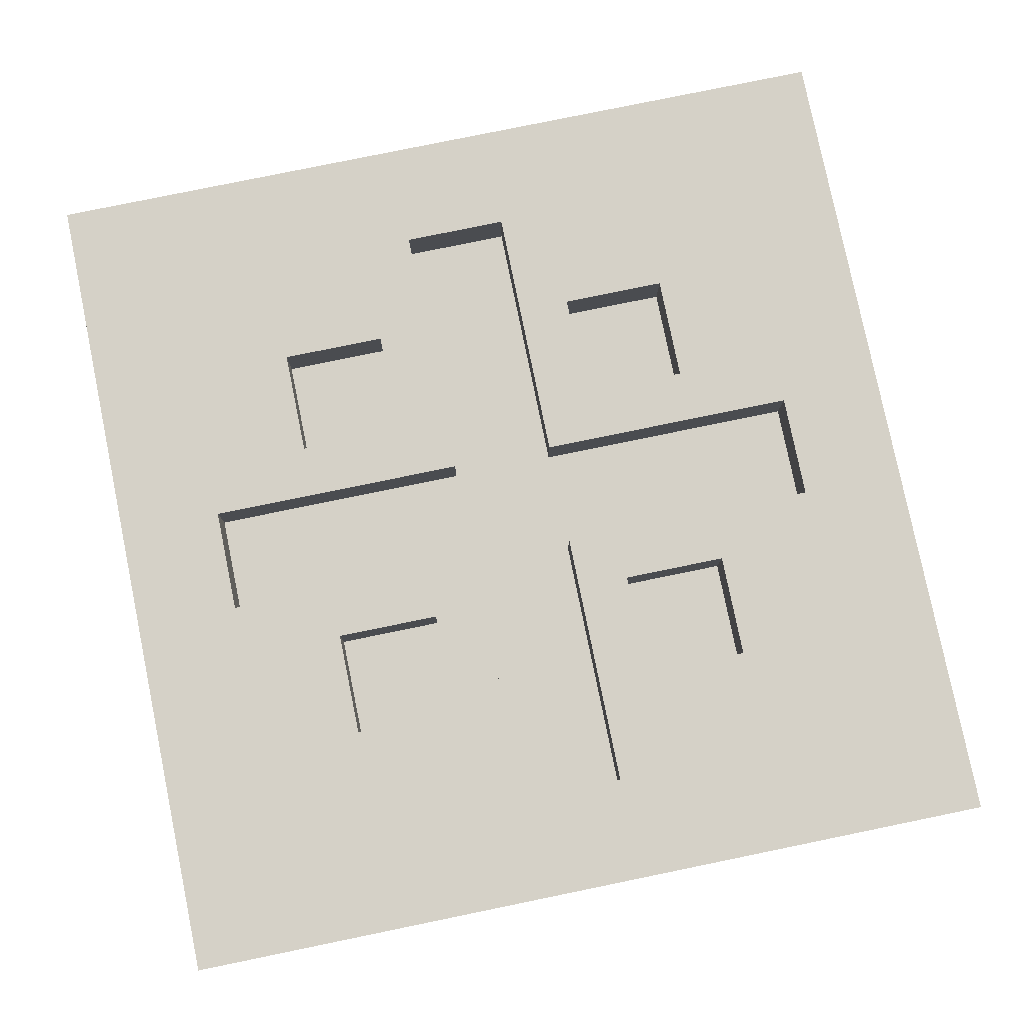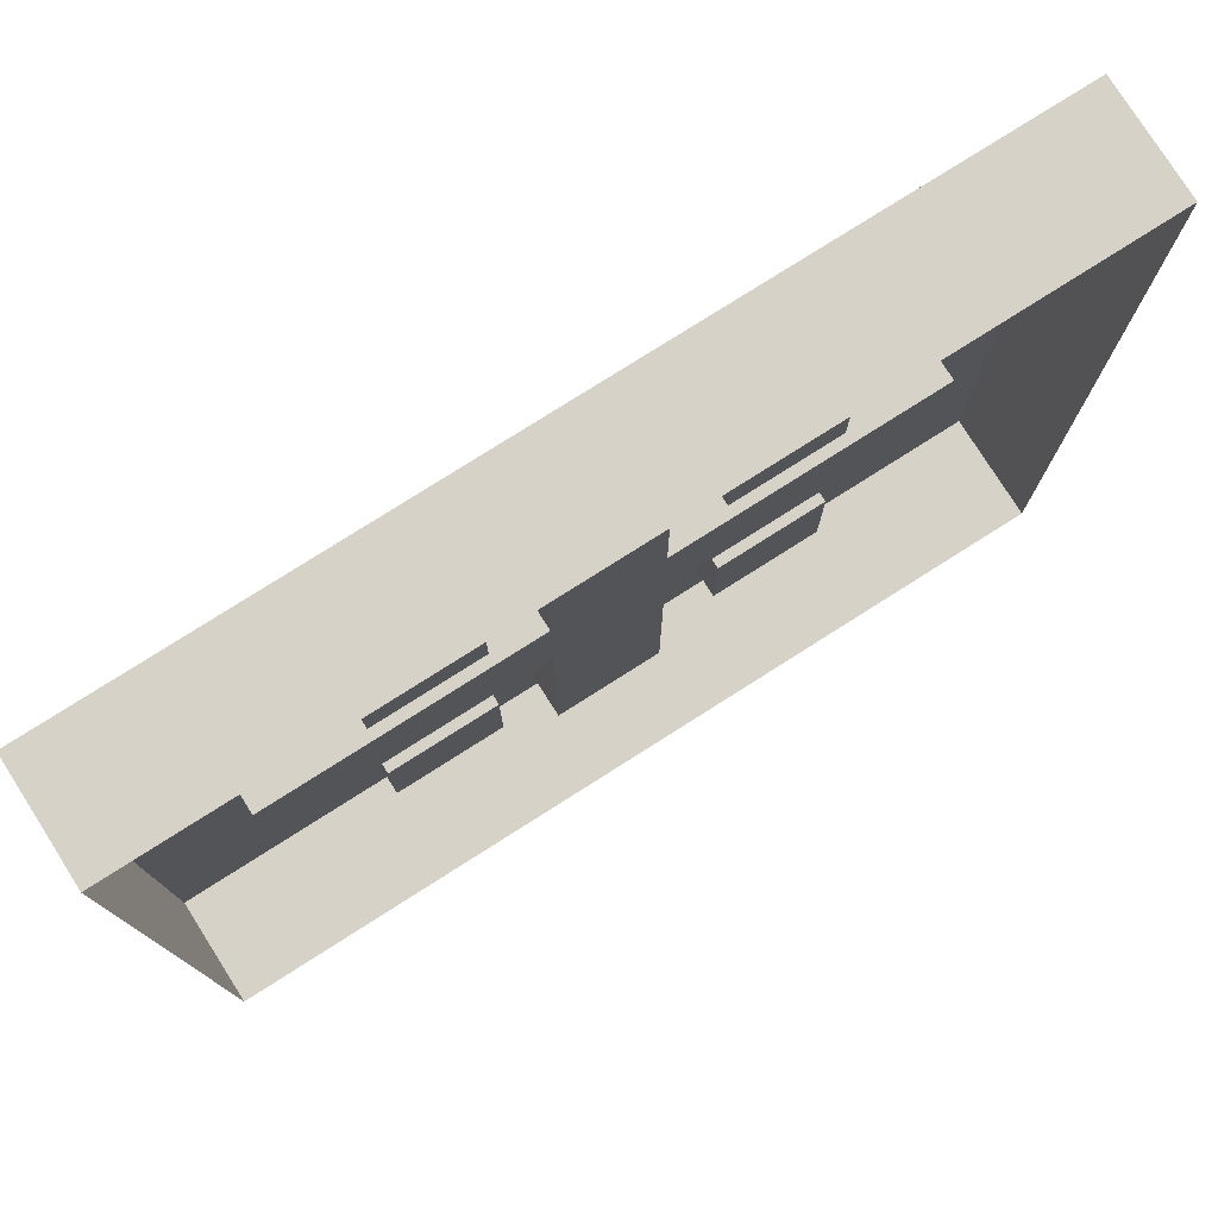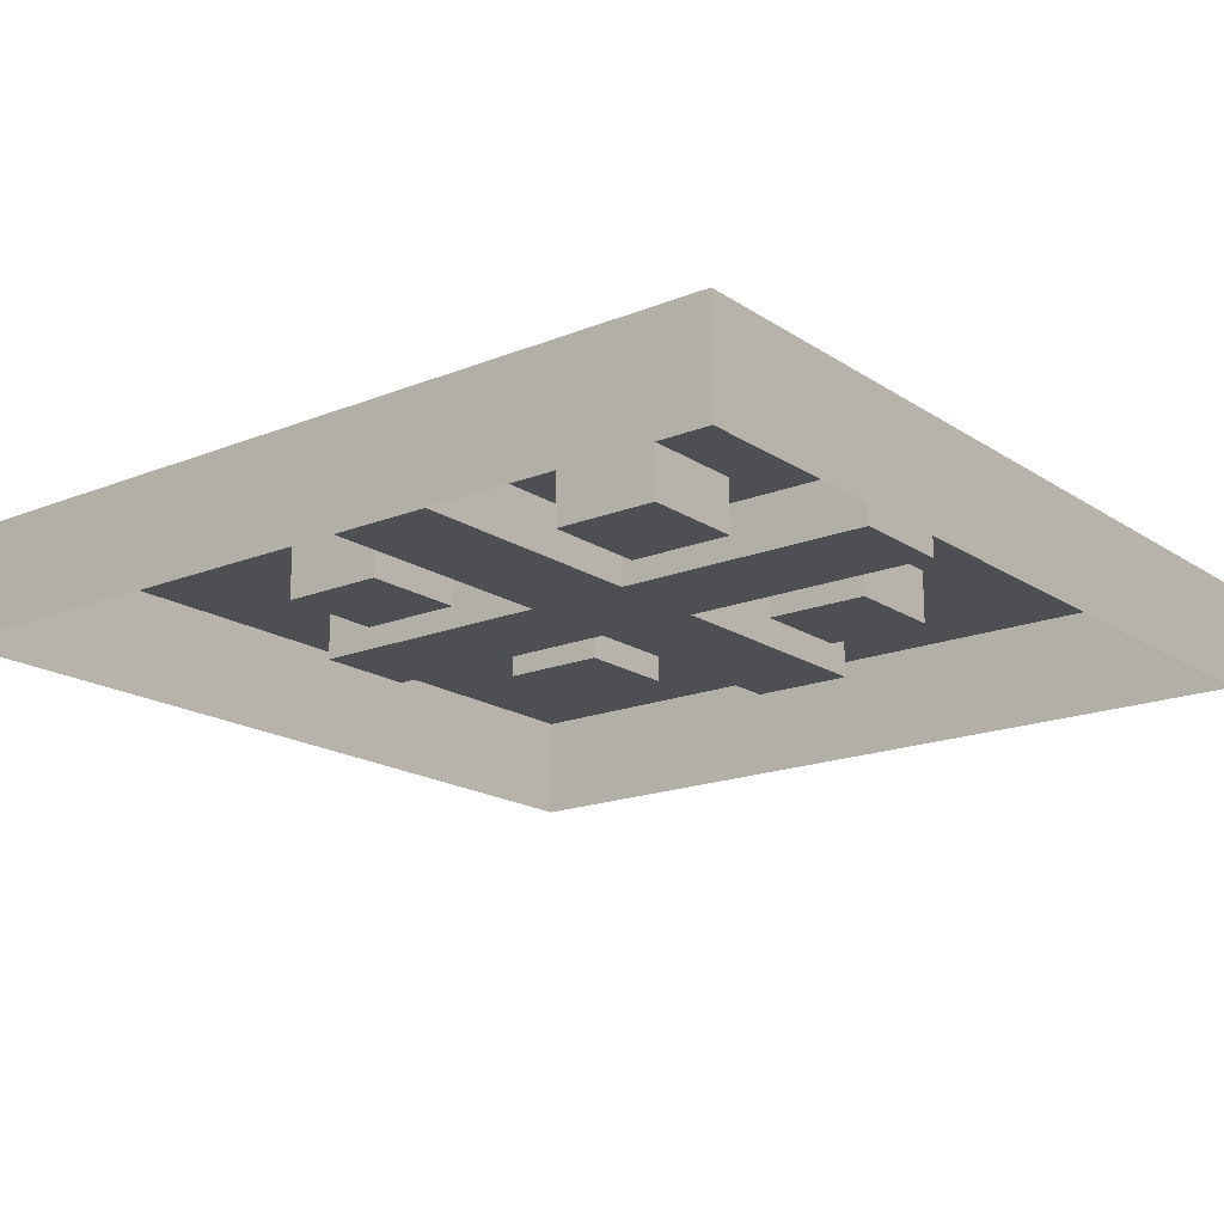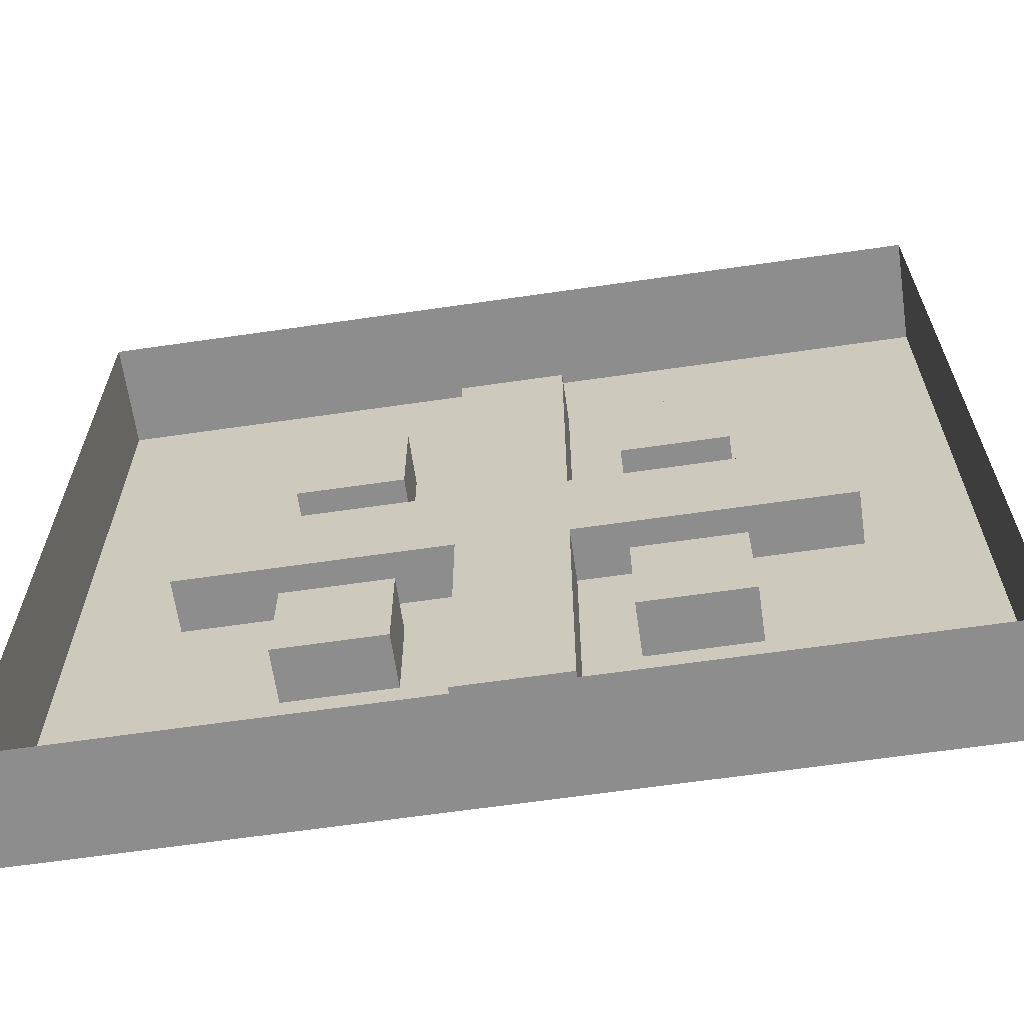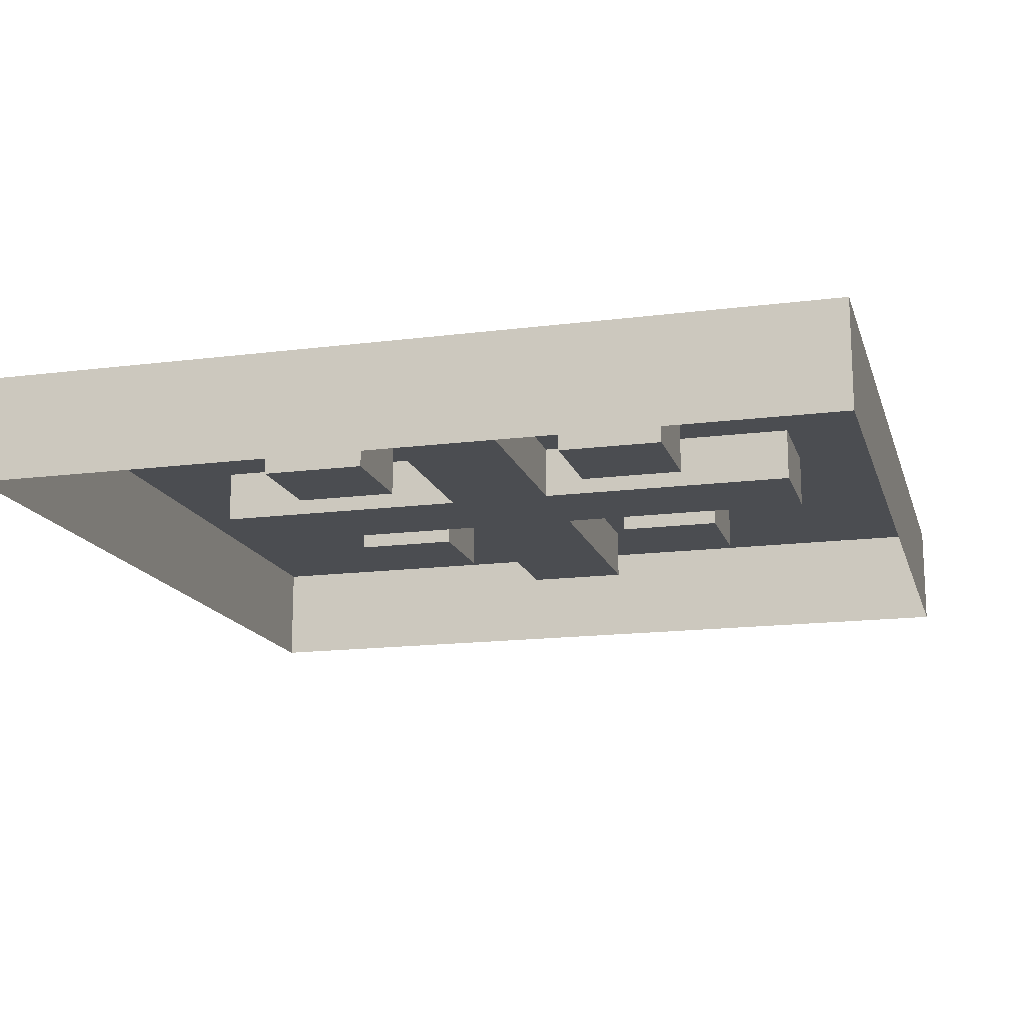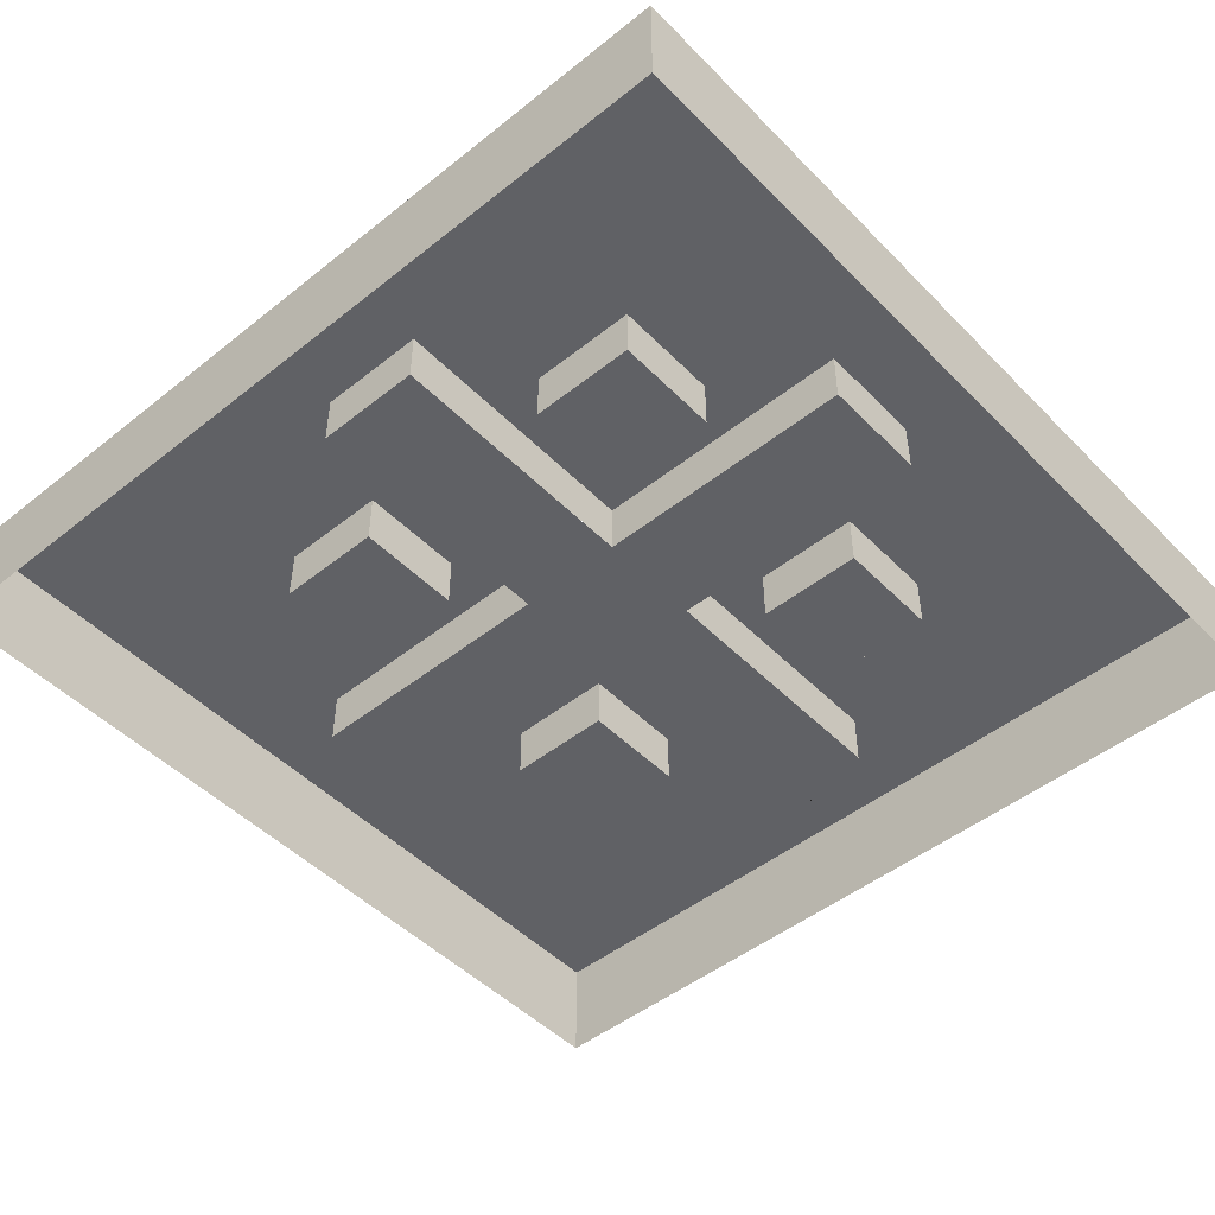
<metadata>
{"format":"obj","ext":"obj","renderer":"f3d","projection":"perspective","resolution":1024,"background":"white","views":[{"elev":79.5,"azim":-101.6,"up":"+Y"},{"elev":77.9,"azim":-32.4,"up":"+Z"},{"elev":-17.8,"azim":-51.8,"up":"+Y"},{"elev":-64.6,"azim":8.3,"up":"+Z"},{"elev":-15.6,"azim":15.1,"up":"+Y"},{"elev":-48.1,"azim":-138.3,"up":"+Y"}]}
</metadata>
<code>
o Floor_09
v -0.5 0 0.5
v -0.5 0.125 0.5
v -0.5 0 -0.5
v -0.5 0.125 -0.5
v 0.5 0 0.5
v 0.5 0.125 0.5
v 0.5 0 -0.5
v 0.5 0.125 -0.5
v -0.5 0.125 0.5
v -0.5 0.125 -0.5
v 0.5 0.125 0.5
v 0.5 0.125 -0.5
v -0.5 0.125 0.4375
v -0.5 0.125 0.375
v -0.5 0.125 0.3125
v -0.5 0.125 0.25
v -0.5 0.125 0.1875
v -0.5 0.125 0.125
v -0.5 0.125 0.0625
v -0.5 0.125 0
v -0.5 0.125 -0.0625
v -0.5 0.125 -0.125
v -0.5 0.125 -0.1875
v -0.5 0.125 -0.25
v -0.5 0.125 -0.3125
v -0.5 0.125 -0.375
v -0.5 0.125 -0.4375
v 0.5 0.125 -0.4375
v 0.5 0.125 -0.375
v 0.5 0.125 -0.3125
v 0.5 0.125 -0.25
v 0.5 0.125 -0.1875
v 0.5 0.125 -0.125
v 0.5 0.125 -0.0625
v 0.5 0.125 0
v 0.5 0.125 0.0625
v 0.5 0.125 0.125
v 0.5 0.125 0.1875
v 0.5 0.125 0.25
v 0.5 0.125 0.3125
v 0.5 0.125 0.375
v 0.5 0.125 0.4375
v -0.4375 0.125 -0.5
v -0.375 0.125 -0.5
v -0.3125 0.125 -0.5
v -0.25 0.125 -0.5
v -0.1875 0.125 -0.5
v -0.125 0.125 -0.5
v -0.0625 0.125 -0.5
v 0 0.125 -0.5
v 0.0625 0.125 -0.5
v 0.125 0.125 -0.5
v 0.1875 0.125 -0.5
v 0.25 0.125 -0.5
v 0.3125 0.125 -0.5
v 0.375 0.125 -0.5
v 0.4375 0.125 -0.5
v 0.4375 0.125 0.5
v 0.375 0.125 0.5
v 0.3125 0.125 0.5
v 0.25 0.125 0.5
v 0.1875 0.125 0.5
v 0.125 0.125 0.5
v 0.0625 0.125 0.5
v 0 0.125 0.5
v -0.0625 0.125 0.5
v -0.125 0.125 0.5
v -0.1875 0.125 0.5
v -0.25 0.125 0.5
v -0.3125 0.125 0.5
v -0.375 0.125 0.5
v -0.4375 0.125 0.5
v -0.25 0.125 -0.4375
v -0.0625 0.125 -0.4375
v 0.0625 0.125 -0.4375
v 0.25 0.125 -0.4375
v -0.25 0.125 -0.375
v -0.0625 0.125 -0.375
v 0 0.125 -0.375
v 0.0625 0.125 -0.375
v 0.25 0.125 -0.375
v -0.25 0.125 -0.3125
v -0.0625 0.125 -0.3125
v 0.25 0.0625 -0.25
v 0.0625 0.125 -0.3125
v 0.25 0.125 -0.3125
v -0.25 0.125 -0.25
v -0.1875 0.125 -0.25
v -0.125 0.125 -0.25
v -0.0625 0.125 -0.25
v -0.25 0.0625 -0.125
v 0.0625 0.125 -0.25
v 0.125 0.125 -0.25
v 0.1875 0.125 -0.25
v 0.25 0.125 -0.25
v -0.25 0.125 -0.1875
v 0.0625 0.0625 -0.375
v -0.125 0.125 -0.1875
v -0.0625 0.125 -0.1875
v -0.1875 0.0625 -0.125
v 0.0625 0.125 -0.1875
v 0.125 0.125 -0.1875
v 0 0.0625 -0.375
v 0.25 0.125 -0.1875
v 0.0625 0.125 -0.0625
v -0.25 0.125 -0.125
v -0.1875 0.125 -0.125
v -0.125 0.125 -0.125
v -0.0625 0.125 -0.125
v -0.125 0.0625 -0.125
v 0.0625 0.125 -0.125
v 0.125 0.125 -0.125
v 0.1875 0.125 -0.125
v 0.25 0.125 -0.125
v 0.375 0.125 0.0625
v -0.4375 0.125 -0.0625
v -0.375 0.125 -0.0625
v -0.3125 0.125 -0.0625
v -0.25 0.125 -0.0625
v -0.1875 0.125 -0.0625
v -0.125 0.125 -0.0625
v -0.0625 0.125 -0.0625
v 0.0625 0.125 -0.0625
v 0.125 0.125 -0.0625
v 0.1875 0.125 -0.0625
v 0.25 0.125 -0.0625
v 0.3125 0.125 -0.0625
v 0.375 0.125 -0.0625
v 0.4375 0.125 -0.0625
v 0.375 0.0625 0.0625
v -0.375 0.125 0
v 0.125 0.0625 -0.125
v 0.1875 0.0625 -0.125
v 0.25 0.0625 -0.125
v -0.375 0.0625 -0.0625
v -0.3125 0.0625 -0.0625
v -0.25 0.0625 -0.0625
v -0.1875 0.0625 -0.0625
v -0.125 0.0625 -0.0625
v -0.0625 0.0625 -0.0625
v 0 0.0625 -0.0625
v 0.0625 0.0625 -0.0625
v 0.375 0.125 0
v -0.4375 0.125 0.0625
v -0.375 0.125 0.0625
v -0.3125 0.125 0.0625
v -0.25 0.125 0.0625
v -0.1875 0.125 0.0625
v -0.125 0.125 0.0625
v -0.0625 0.125 0.0625
v 0.0625 0.125 0.0625
v 0.125 0.125 0.0625
v 0.1875 0.125 0.0625
v 0.25 0.125 0.0625
v 0.3125 0.125 0.0625
v 0.375 0.125 0.0625
v 0.4375 0.125 0.0625
v -0.25 0.125 0.125
v -0.1875 0.125 0.125
v -0.125 0.125 0.125
v -0.0625 0.125 0.125
v -0.1875 0.0625 -0.25
v 0.0625 0.125 0.125
v 0.125 0.125 0.125
v 0.1875 0.125 0.125
v 0.25 0.125 0.125
v -0.25 0.125 0.1875
v -0.25 0.0625 -0.25
v -0.125 0.125 0.1875
v -0.0625 0.125 0.1875
v -0.125 0.0625 -0.25
v 0.0625 0.125 0.1875
v 0.125 0.125 0.1875
v -0.0625 0.0625 -0.375
v 0.25 0.125 0.1875
v -0.25 0.125 0.25
v -0.1875 0.125 0.25
v -0.125 0.125 0.25
v -0.0625 0.125 0.25
v 0.125 0.0625 -0.25
v 0.0625 0.125 0.25
v 0.125 0.125 0.25
v 0.1875 0.125 0.25
v 0.25 0.125 0.25
v -0.25 0.125 0.3125
v 0.375 0.0625 -0.0625
v -0.0625 0.125 0.3125
v 0.1875 0.0625 -0.25
v 0.0625 0.125 0.3125
v 0.0625 0.125 0.0625
v 0.375 0.125 0.0625
v 0.25 0.125 0.3125
v -0.25 0.125 0.375
v -0.0625 0.125 0.375
v 0 0.125 0.375
v 0.0625 0.125 0.375
v 0.0625 0.0625 -0.0625
v 0.0625 0.0625 0.0625
v 0.25 0.125 0.375
v -0.25 0.125 0.4375
v 0.375 0.0625 -0.0625
v -0.0625 0.125 0.4375
v 0.375 0.0625 0.0625
v 0.0625 0.125 0.4375
v 0.375 0.125 -0.0625
v 0.375 0.125 -0.0625
v 0.25 0.125 0.4375
v 0.125 0.0625 -0.0625
v 0.1875 0.0625 -0.0625
v 0.25 0.0625 -0.0625
v 0.3125 0.0625 -0.0625
v 0.375 0.0625 -0.0625
v -0.375 0.0625 0.0625
v -0.3125 0.0625 0.0625
v -0.25 0.0625 0.0625
v -0.1875 0.0625 0.0625
v -0.125 0.0625 0.0625
v -0.0625 0.0625 0.0625
v 0 0.0625 0.0625
v 0.0625 0.0625 0.0625
v 0.125 0.0625 0.0625
v 0.1875 0.0625 0.0625
v 0.25 0.0625 0.0625
v 0.3125 0.0625 0.0625
v 0.375 0.0625 0.0625
v -0.25 0.0625 0.125
v -0.1875 0.0625 0.125
v -0.125 0.0625 0.125
v 0.125 0.0625 0.125
v 0.1875 0.0625 0.125
v 0.25 0.0625 0.125
v -0.25 0.0625 0.25
v -0.1875 0.0625 0.25
v -0.125 0.0625 0.25
v 0.125 0.0625 0.25
v 0.1875 0.0625 0.25
v 0.25 0.0625 0.25
v -0.0625 0.0625 0.375
v 0 0.0625 0.375
v 0.0625 0.0625 0.375
v 0.0625 0.0625 0.3125
v -0.0625 0.0625 0.3125
v 0.0625 0.0625 0.25
v -0.0625 0.0625 0.25
v 0.25 0.0625 0.1875
v 0.125 0.0625 0.1875
v 0.0625 0.0625 0.1875
v -0.0625 0.0625 0.1875
v -0.125 0.0625 0.1875
v -0.25 0.0625 0.1875
v 0.0625 0.0625 0.125
v -0.0625 0.0625 0.125
v 0.375 0.0625 0
v -0.375 0.0625 0
v 0.0625 0.0625 -0.125
v -0.0625 0.0625 -0.125
v 0.25 0.0625 -0.1875
v 0.125 0.0625 -0.1875
v 0.0625 0.0625 -0.1875
v -0.0625 0.0625 -0.1875
v -0.125 0.0625 -0.1875
v -0.25 0.0625 -0.1875
v 0.0625 0.0625 -0.25
v -0.0625 0.0625 -0.25
v 0.0625 0.0625 -0.3125
v -0.0625 0.0625 -0.3125
v -0.0625 0.125 -0.0625
v 0.0625 0.125 -0.375
v 0.0625 0.0625 -0.375
v -0.0625 0.0625 -0.375
v 0.0625 0.125 -0.0625
v 0.0625 0.125 -0.375
v -0.0625 0.0625 -0.0625
v 0.0625 0.0625 -0.0625
v -0.0625 0.0625 -0.375
v 0.0625 0.0625 -0.375
v -0.0625 0.125 -0.375
v -0.0625 0.125 -0.375
v -0.0625 0.125 0.0625
v -0.375 0.125 -0.0625
v -0.375 0.0625 -0.0625
v -0.375 0.0625 0.0625
v -0.0625 0.125 -0.0625
v -0.375 0.125 -0.0625
v -0.0625 0.0625 0.0625
v -0.0625 0.0625 -0.0625
v -0.375 0.0625 0.0625
v -0.375 0.0625 -0.0625
v -0.375 0.125 0.0625
v -0.375 0.125 0.0625
v 0.0625 0.125 0.0625
v -0.0625 0.125 0.375
v -0.0625 0.0625 0.375
v 0.0625 0.0625 0.375
v -0.0625 0.125 0.0625
v -0.0625 0.125 0.375
v 0.0625 0.0625 0.0625
v -0.0625 0.0625 0.0625
v 0.0625 0.0625 0.375
v -0.0625 0.0625 0.375
v 0.0625 0.125 0.375
v 0.0625 0.125 0.375
v -0.125 0.0625 0.25
v -0.25 0.125 0.25
v -0.25 0.0625 0.25
v -0.125 0.125 0.25
v -0.125 0.0625 0.125
v -0.25 0.125 0.125
v -0.25 0.0625 0.125
v -0.125 0.125 0.125
v -0.125 0.0625 0.125
v -0.125 0.125 0.25
v -0.125 0.0625 0.25
v -0.125 0.125 0.125
v -0.25 0.0625 0.125
v -0.25 0.125 0.25
v -0.25 0.0625 0.25
v -0.25 0.125 0.125
v 0.25 0.0625 0.25
v 0.125 0.125 0.25
v 0.125 0.0625 0.25
v 0.25 0.125 0.25
v 0.25 0.0625 0.125
v 0.25 0.125 0.25
v 0.25 0.0625 0.25
v 0.25 0.125 0.125
v 0.125 0.0625 0.125
v 0.125 0.125 0.25
v 0.125 0.0625 0.25
v 0.125 0.125 0.125
v 0.25 0.0625 -0.125
v 0.125 0.125 -0.125
v 0.125 0.0625 -0.125
v 0.25 0.125 -0.125
v 0.25 0.0625 -0.25
v 0.125 0.125 -0.25
v 0.125 0.0625 -0.25
v 0.25 0.125 -0.25
v 0.25 0.0625 -0.25
v 0.25 0.125 -0.125
v 0.25 0.0625 -0.125
v 0.25 0.125 -0.25
v 0.125 0.0625 -0.25
v 0.125 0.125 -0.125
v 0.125 0.0625 -0.125
v 0.125 0.125 -0.25
v -0.125 0.0625 -0.125
v -0.25 0.125 -0.125
v -0.25 0.0625 -0.125
v -0.125 0.125 -0.125
v -0.125 0.0625 -0.25
v -0.25 0.125 -0.25
v -0.25 0.0625 -0.25
v -0.125 0.125 -0.25
v -0.125 0.0625 -0.25
v -0.125 0.125 -0.125
v -0.125 0.0625 -0.125
v -0.125 0.125 -0.25
v -0.25 0.0625 -0.25
v -0.25 0.125 -0.125
v -0.25 0.0625 -0.125
v -0.25 0.125 -0.25
f 1 2 4 3
f 3 4 8 7
f 7 8 6 5
f 5 6 2 1
f 116 21 20 19 144 145 131 117
f 196 195 194 202 66 65 64 204
f 207 199 192 184 183 182 181 189 196 204 64 63 62 61
f 100 110 261 171 162 168 262 91
f 141 142 255 259 263 265 97 103 174 266 264 260 256 140
f 312 314 311 313
f 233 234 249 228 227 226 250 232
f 236 237 245 231 230 229 246 235
f 324 326 323 325
f 13 9 72 71 70 69 200 193 185 176 167 158 147 146 145 144 19 18 17 16 15 14
f 149 148 147 158 159 160
f 169 178 179 170 161 150 149 160
f 108 121 122 109 99 90 89 98
f 108 107 106 119 120 121
f 202 194 187 179 178 177 176 185 193 200 69 68 67 66
f 42 41 40 39 38 37 36 157 156 155 154 166 175 184 192 199 207 61 60 59 58 11
f 205 105 197 201
f 172 181 182 173 164 152 151 163
f 128 129 34 33 32 31 30 29 28 12 57 56 55 54 76 81 86 95 104 114 126 127
f 301 291 297 299
f 154 153 152 164 165 166
f 166 165 164 229 230 231
f 272 278 270 276
f 79 80 75 51 50 49 74 78
f 239 240 241 243 247 251 220 219 218 252 248 244 242 238
f 289 279 285 287
f 133 134 257 84 188 180 258 132
f 224 225 253 212 211 210 209 208 142 141 140 139 138 137 136 135 254 213 214 215 216 217 218 219 220 221 222 223
f 114 113 112 124 125 126
f 316 317 315 318
f 280 281 286 283
f 111 123 124 112 102 93 92 101
f 308 309 307 310
f 157 36 35 34 129 128 143 156
f 94 95 86 81 76 54 53 52 51 75 80 85 92 93
f 89 90 83 78 74 49 48 47 46 73 77 82 87 88
f 43 10 27 26 25 24 23 22 21 116 117 118 119 106 96 87 82 77 73 46 45 44
f 284 290 282 288
f 268 269 274 271
f 304 306 303 305
f 296 302 294 300
f 292 293 298 295
f 191 206 186 203
f 277 267 273 275
f 115 130 198 190
f 328 329 327 330
f 320 322 319 321
f 340 342 339 341
f 344 345 343 346
f 336 337 335 338
f 332 334 331 333
f 356 358 355 357
f 360 361 359 362
f 352 353 351 354
f 348 350 347 349

</code>
